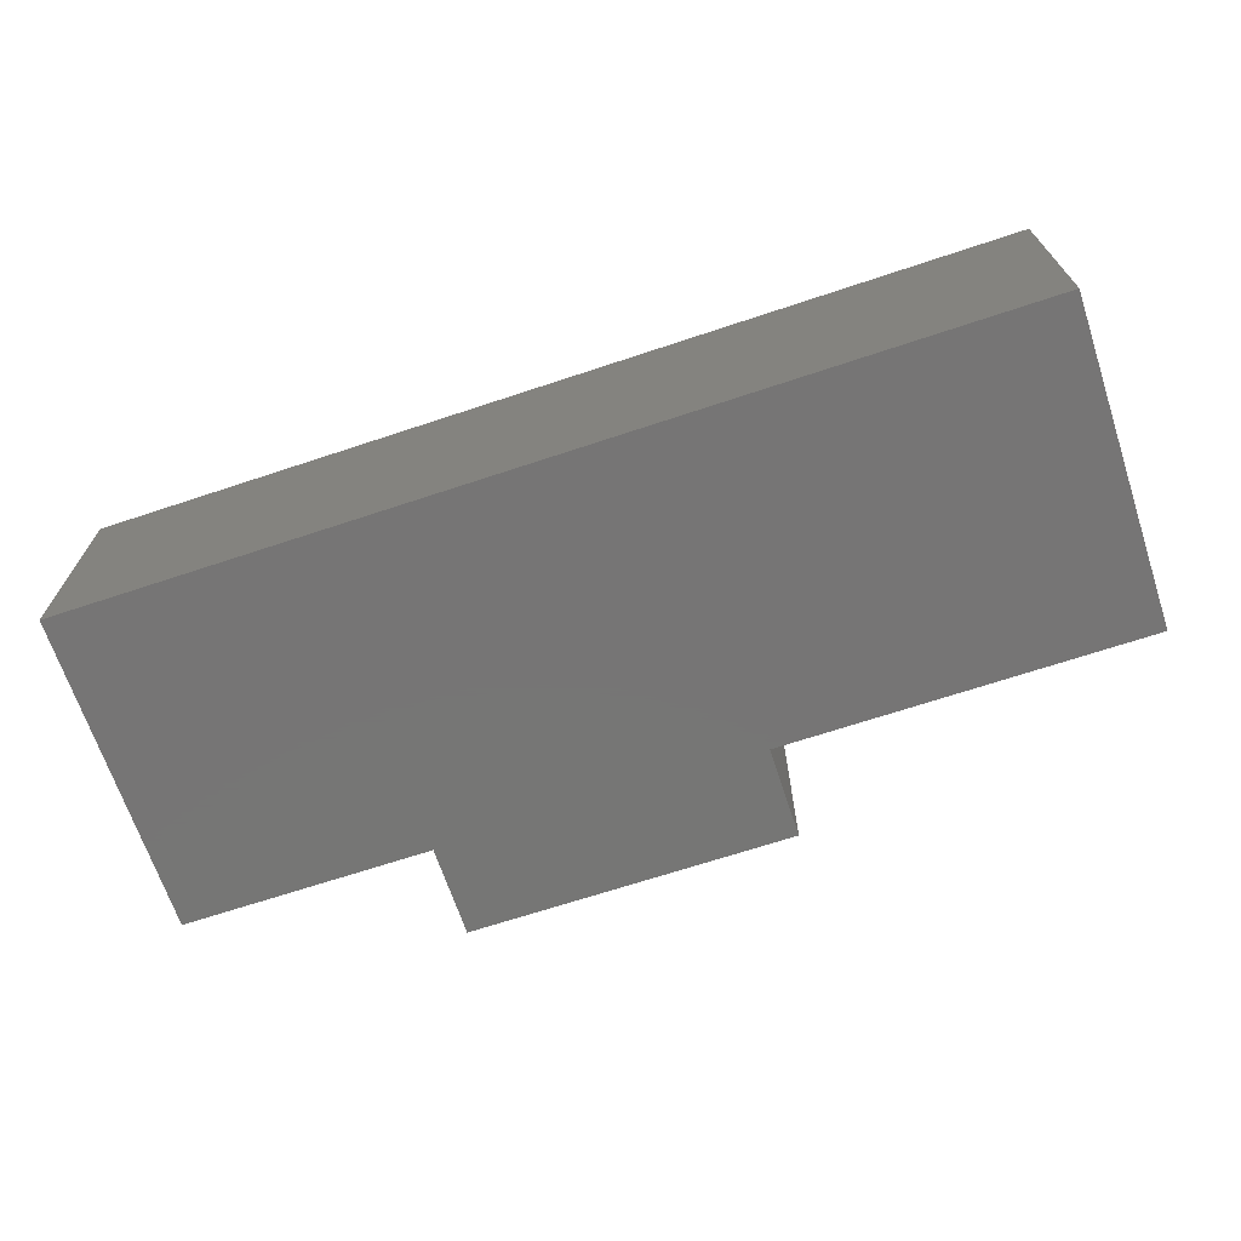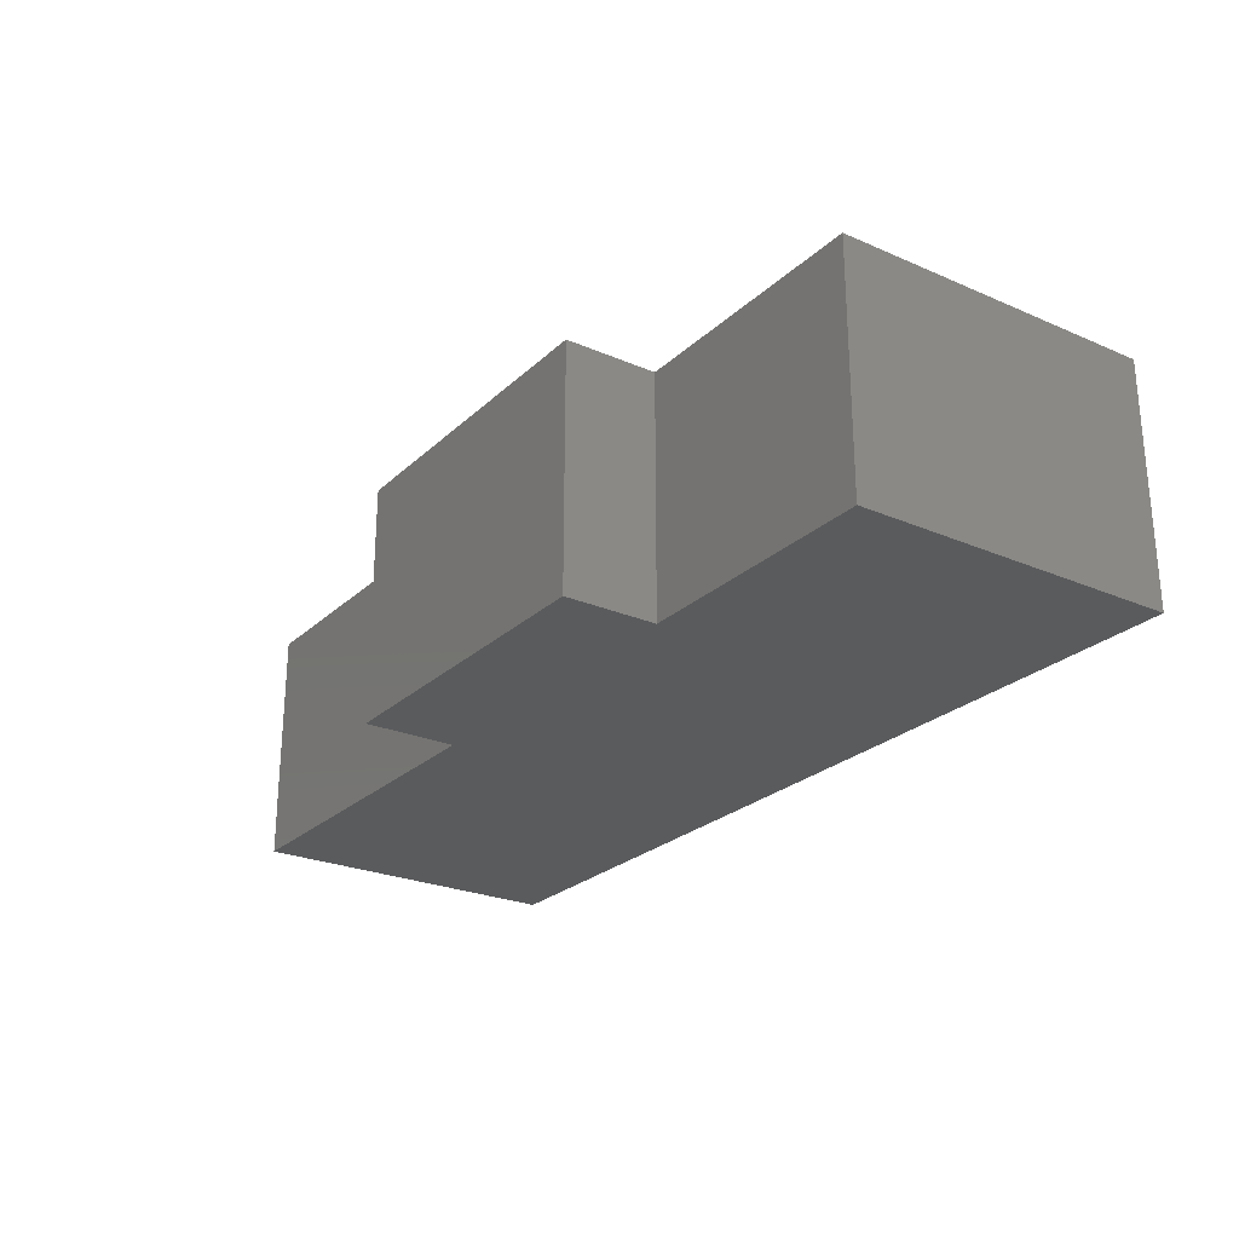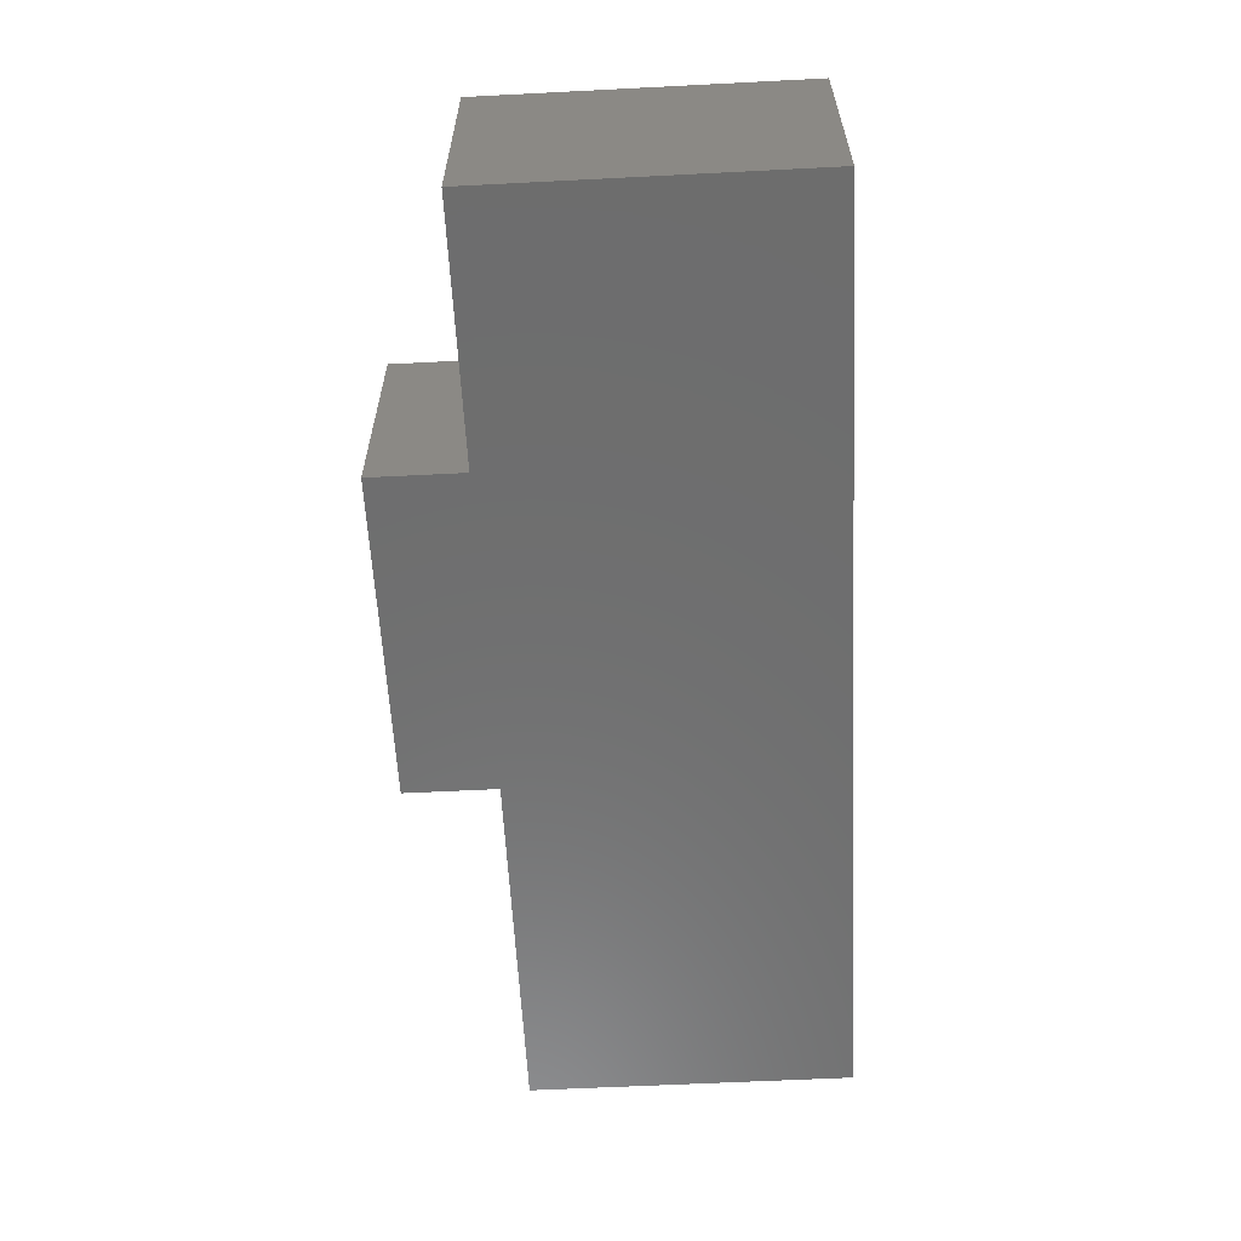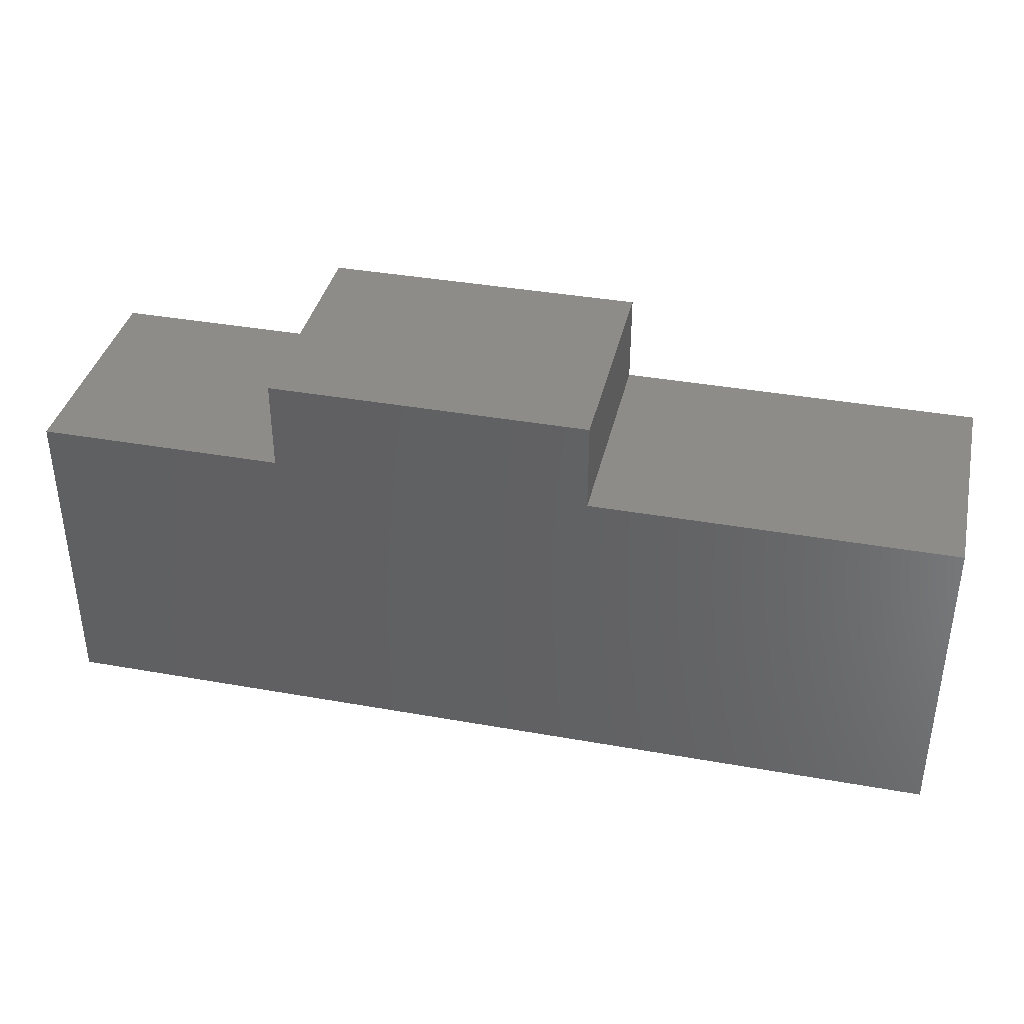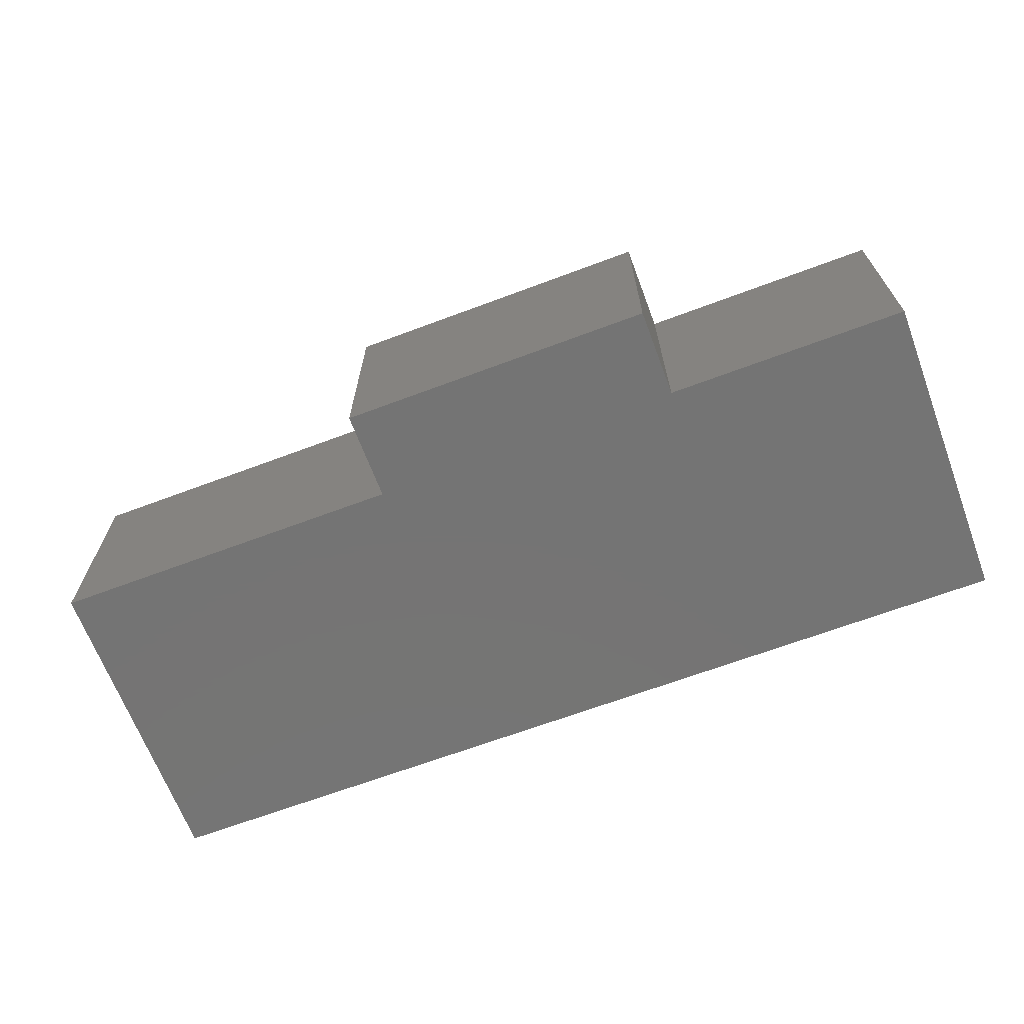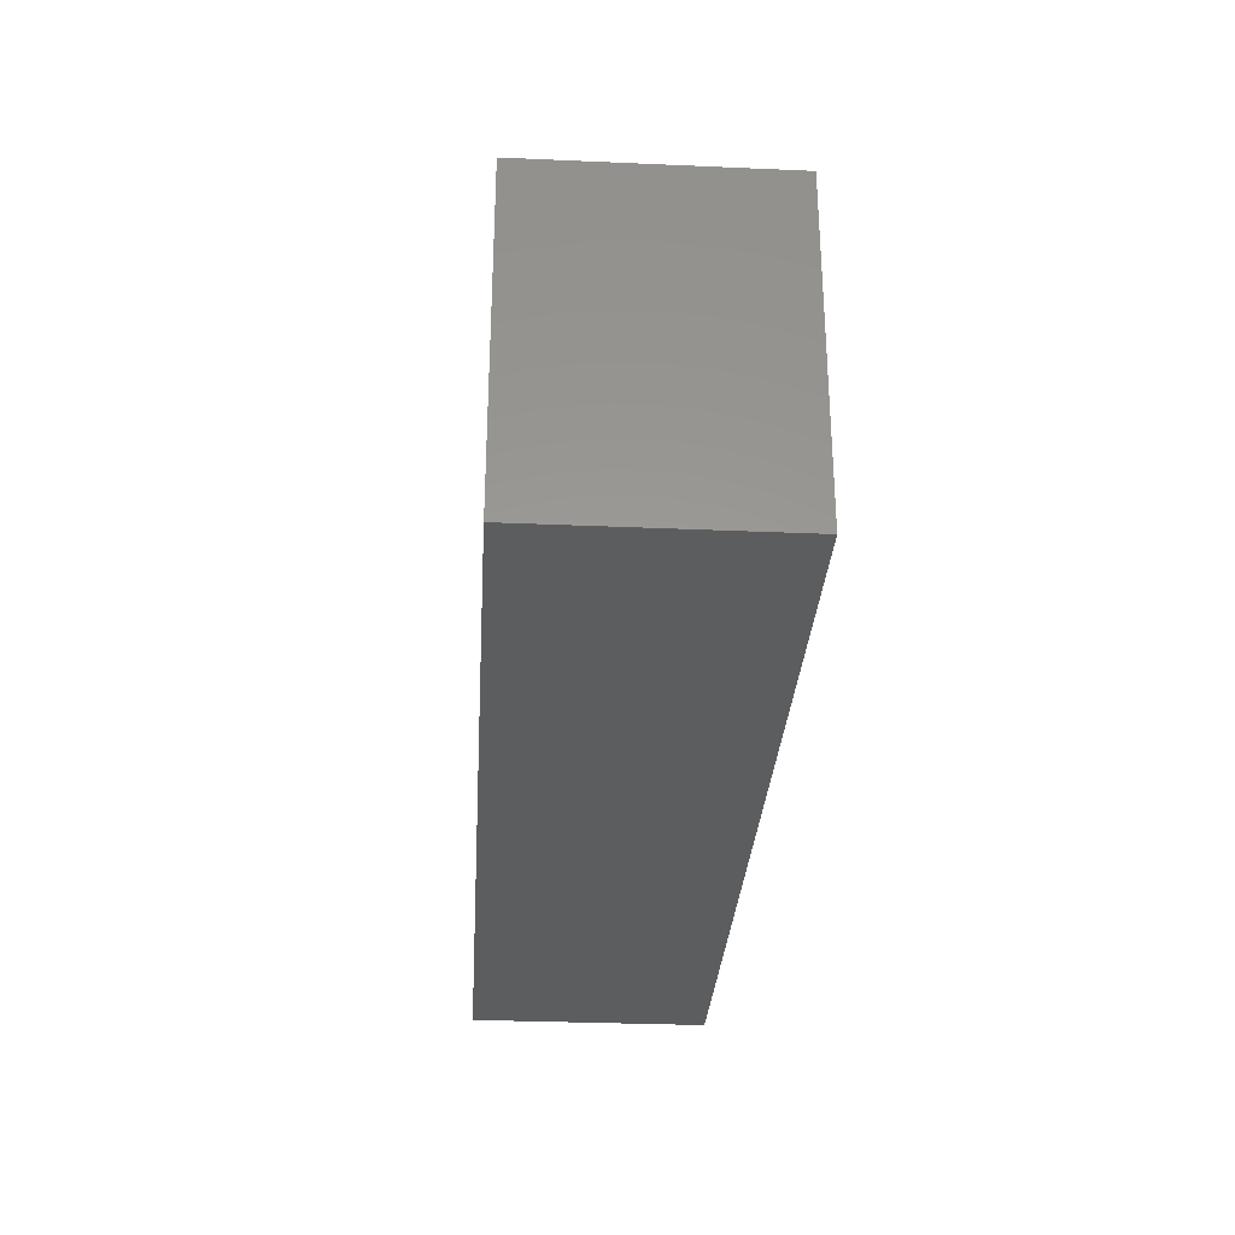
<metadata>
{"format":"stl","ext":"stl","renderer":"f3d","projection":"perspective","resolution":1024,"background":"white","views":[{"elev":-68.0,"azim":-161.6,"up":"+Y"},{"elev":-25.1,"azim":55.2,"up":"+Y"},{"elev":-59.8,"azim":93.0,"up":"+Y"},{"elev":37.8,"azim":-167.2,"up":"+Z"},{"elev":-66.7,"azim":20.6,"up":"+Y"},{"elev":-30.6,"azim":86.4,"up":"+Z"}]}
</metadata>
<code>
# stl→obj: 40 verts, 72 faces
v 0.8203 0.07031 -0.07031
v -0.07031 0.07031 -0.07031
v -0.07031 0.07031 0.2361
v 0.2771 0.07031 0.2361
v 0.5835 0.07031 0.2361
v 0.8203 0.07031 0.2361
v 0.5835 0.07031 0.3229
v 0.2771 0.07031 0.3229
v 0.8203 -0.1562 0.2361
v 0.5835 -0.1562 0.2361
v 0.8203 -0.1562 -0.07031
v -0.07031 -0.1562 -0.07031
v -0.07031 -0.1562 0.2361
v 0.2771 -0.1562 0.2361
v 0.2771 -0.1562 0.3229
v 0.5835 -0.1562 0.3229
v 0.01562 -0.07031 0.01562
v 0.7344 -0.07031 0.01562
v 0.01562 -0.01562 0.01562
v 0.7344 -0.01562 0.01562
v 0.7344 -0.07031 0.1502
v 0.7344 -0.01562 0.1502
v 0.237 -0.07031 0.1502
v 0.01562 -0.07031 0.1502
v 0.237 -0.01562 0.1502
v 0.01562 -0.01562 0.1502
v 0.6314 -0.07031 0.1502
v 0.6314 -0.01562 0.1502
v 0.6314 -0.07031 0.07122
v 0.6314 -0.01562 0.07122
v 0.4975 -0.07031 0.07122
v 0.4975 -0.01562 0.07122
v 0.4975 -0.07031 0.237
v 0.4975 -0.01562 0.237
v 0.363 -0.07031 0.237
v 0.363 -0.01562 0.237
v 0.363 -0.07031 0.08684
v 0.363 -0.01562 0.08684
v 0.237 -0.07031 0.08684
v 0.237 -0.01562 0.08684
f 1 2 3
f 1 3 4
f 1 4 5
f 1 5 6
f 7 5 8
f 8 5 4
f 9 6 10
f 10 6 5
f 11 1 9
f 9 1 6
f 12 2 11
f 11 2 1
f 13 3 12
f 12 3 2
f 14 4 13
f 13 4 3
f 15 8 14
f 14 8 4
f 16 7 15
f 15 7 8
f 5 7 10
f 10 7 16
f 11 9 10
f 11 10 14
f 11 14 13
f 11 13 12
f 16 15 10
f 10 15 14
f 17 18 19
f 19 18 20
f 18 21 20
f 20 21 22
f 23 24 25
f 25 24 26
f 21 27 22
f 22 27 28
f 27 29 28
f 28 29 30
f 29 31 30
f 30 31 32
f 31 33 32
f 32 33 34
f 33 35 34
f 34 35 36
f 35 37 36
f 36 37 38
f 37 39 38
f 38 39 40
f 39 23 40
f 40 23 25
f 24 17 26
f 26 17 19
f 20 22 28
f 20 28 30
f 20 30 32
f 20 32 38
f 20 38 40
f 20 40 19
f 34 36 32
f 32 36 38
f 26 19 25
f 25 19 40
f 18 17 39
f 18 39 37
f 18 37 31
f 18 31 29
f 18 29 27
f 18 27 21
f 33 31 35
f 35 31 37
f 24 23 17
f 17 23 39

</code>
